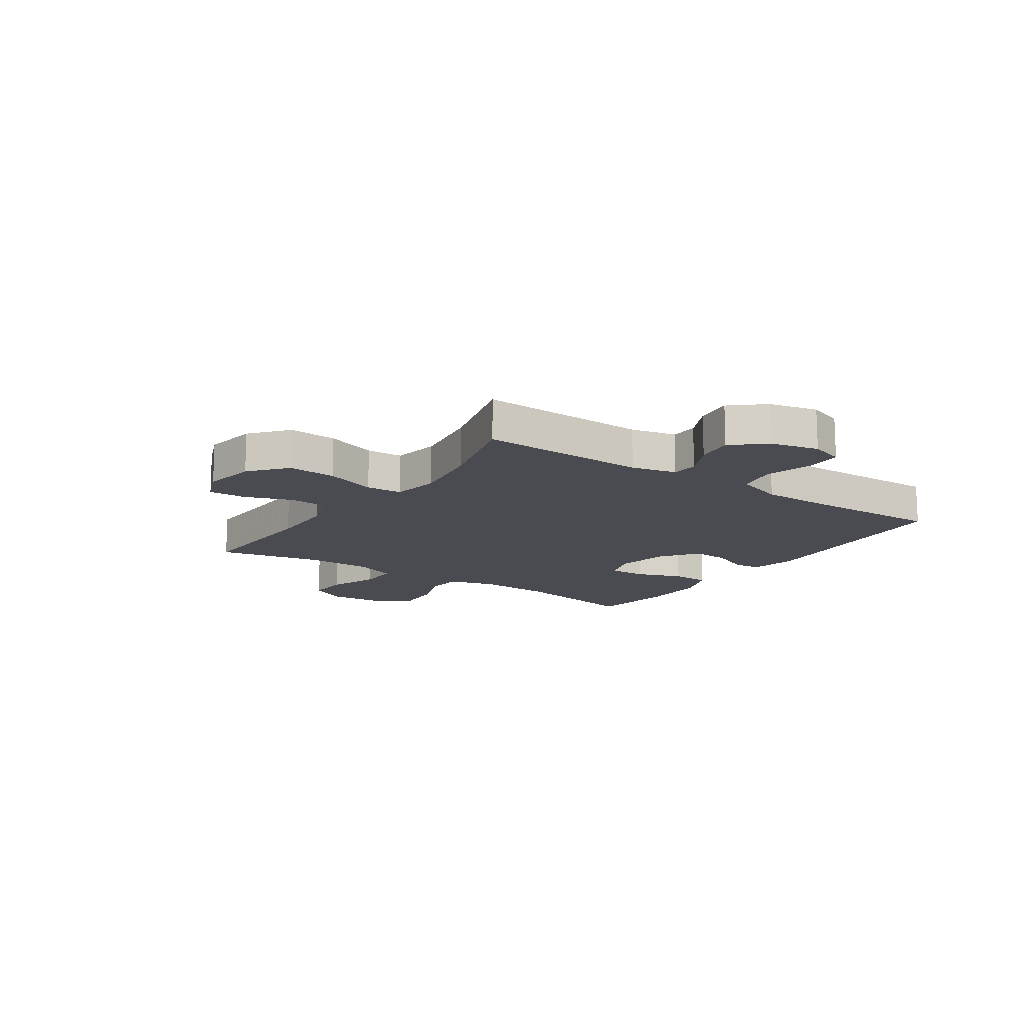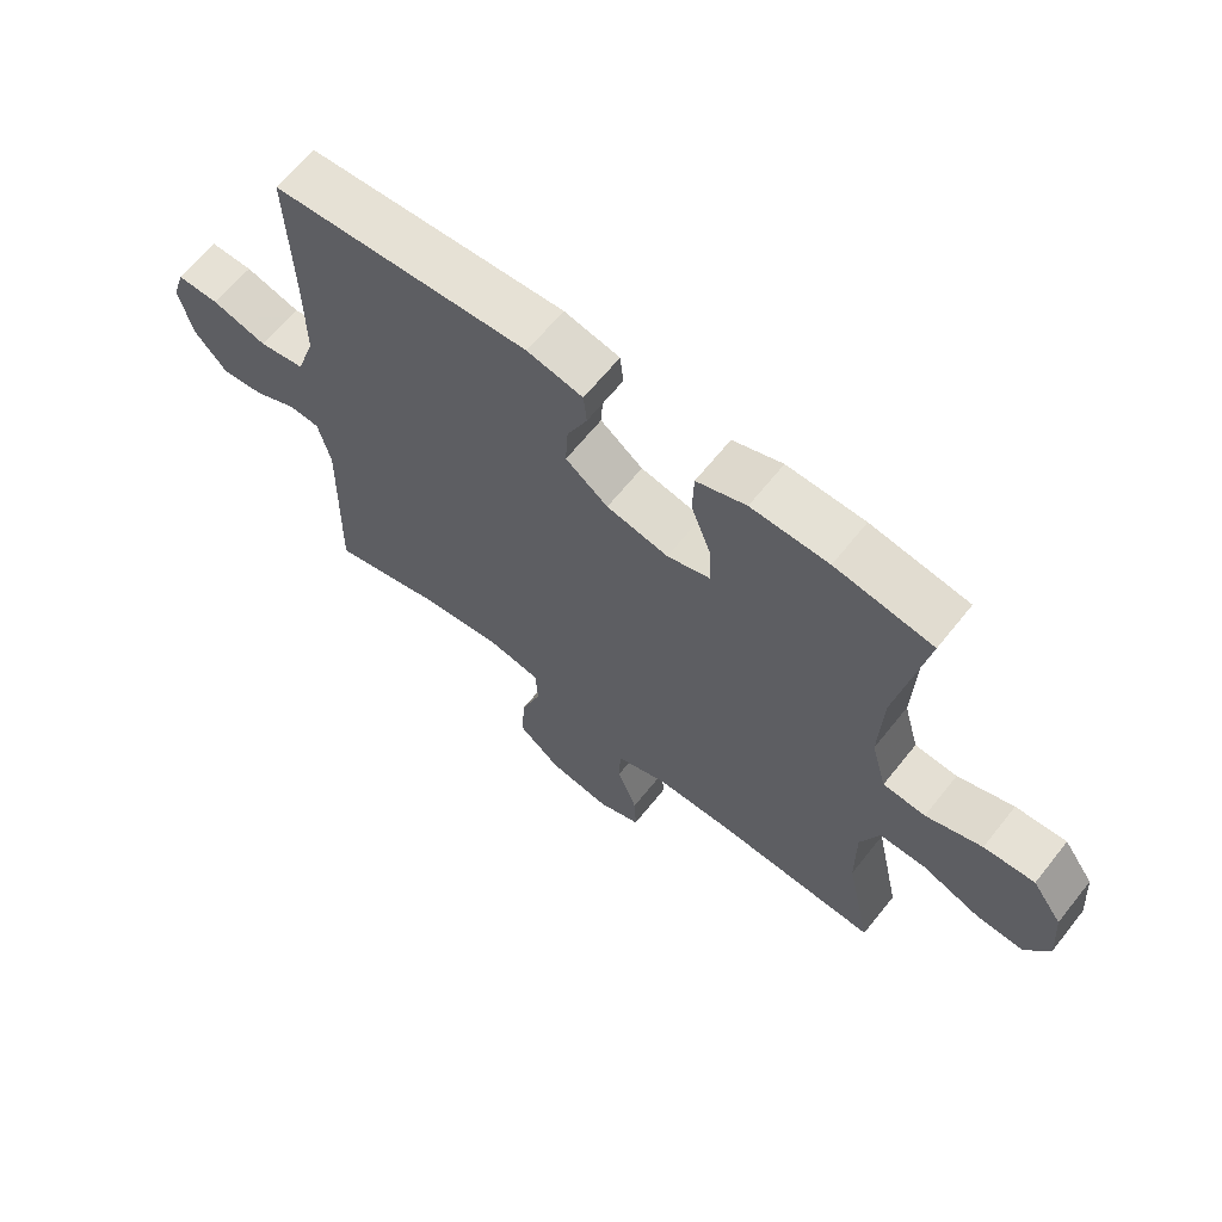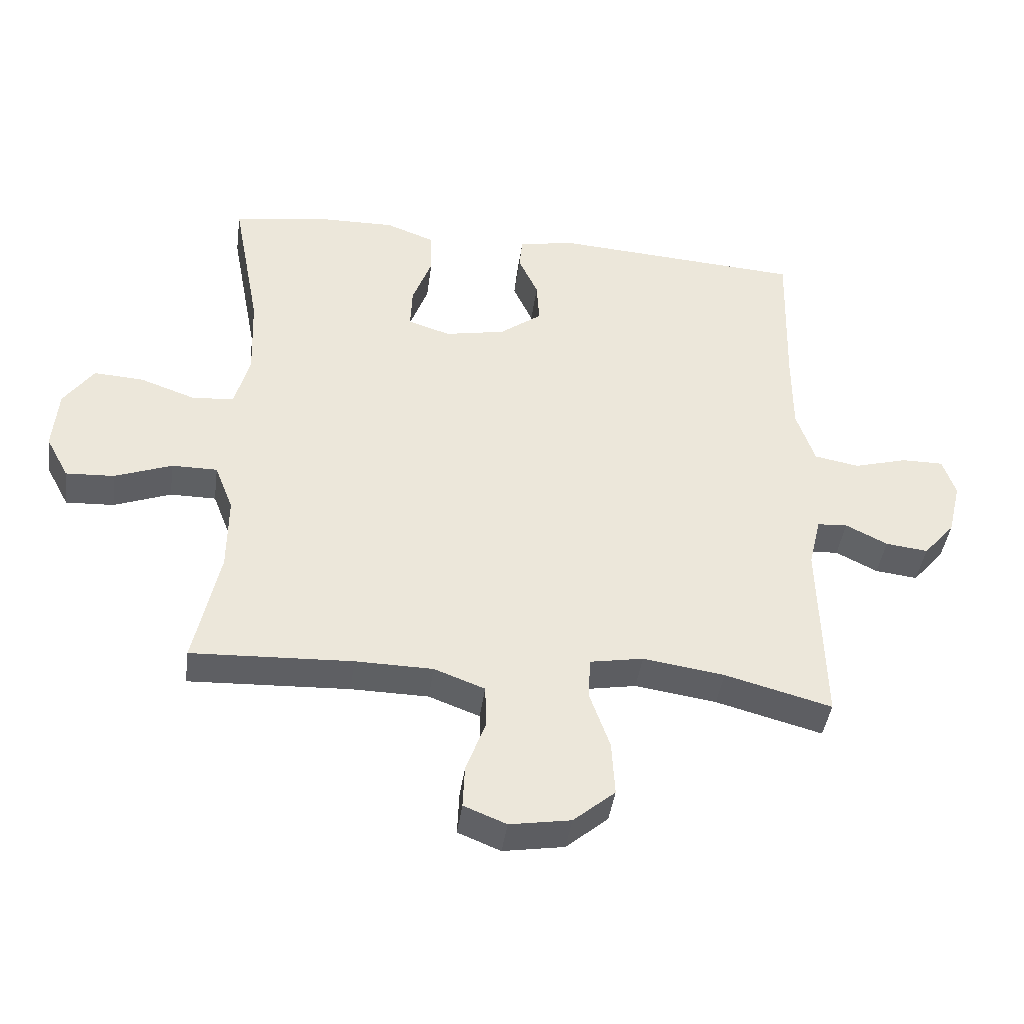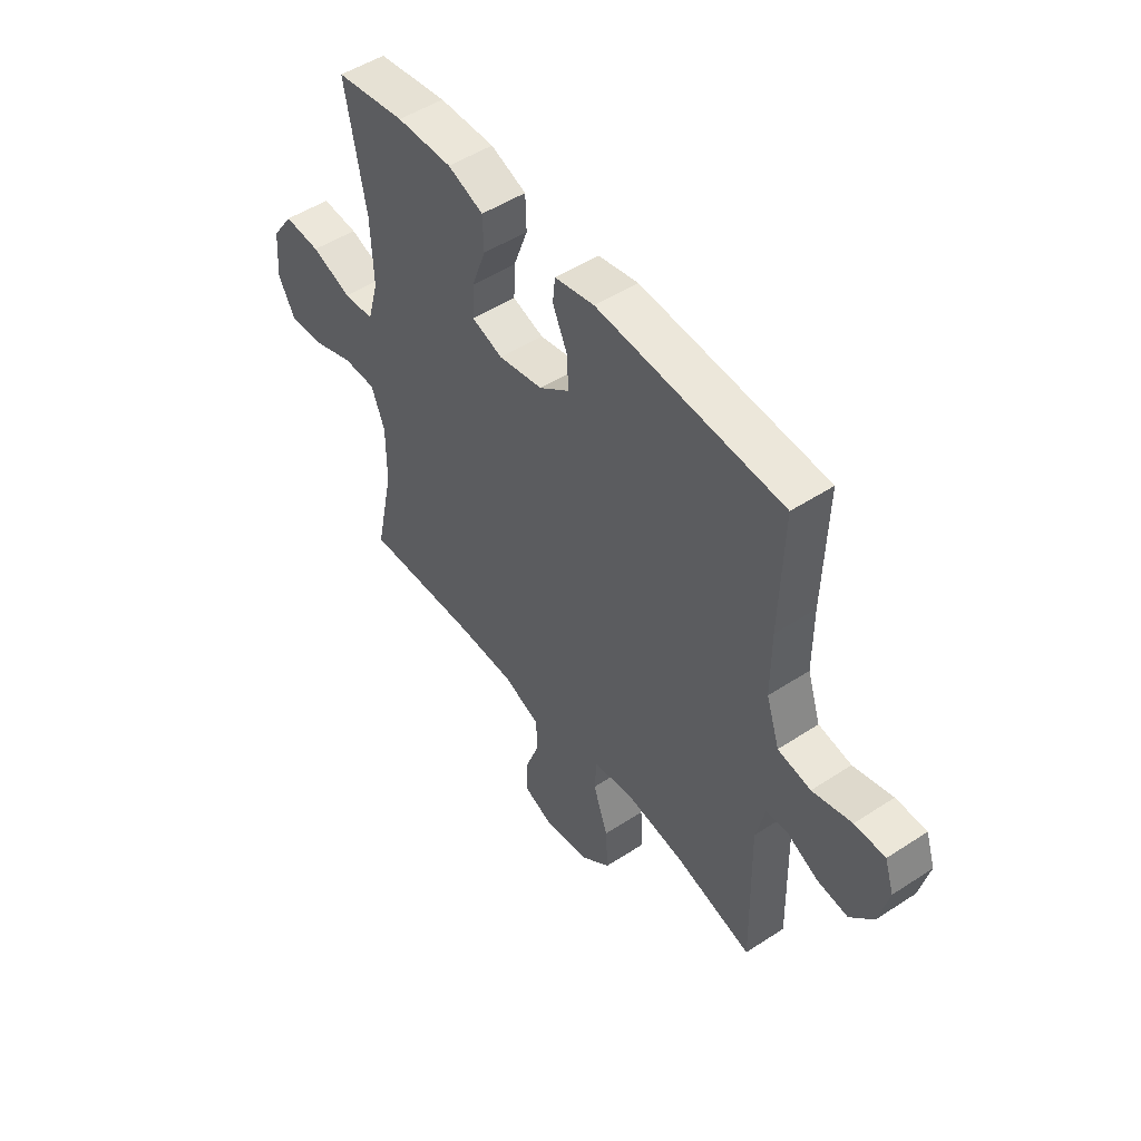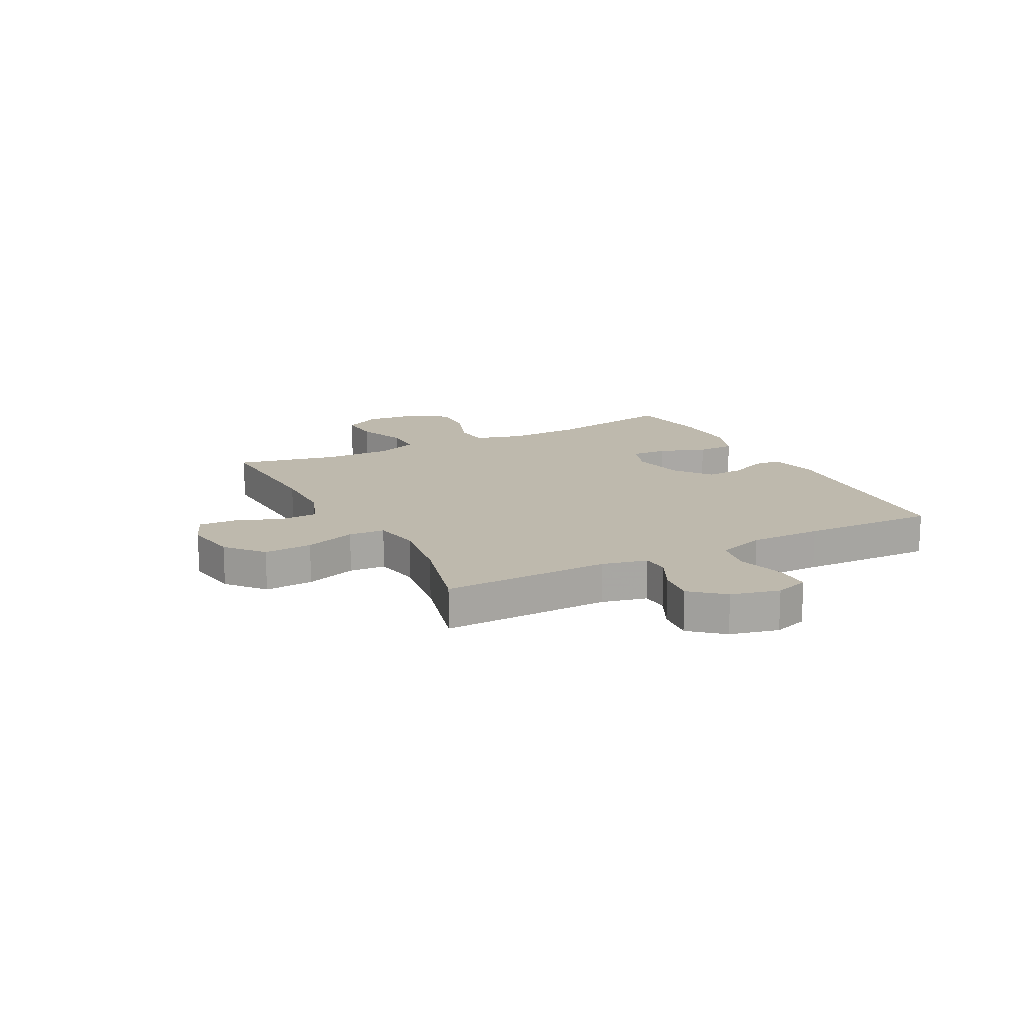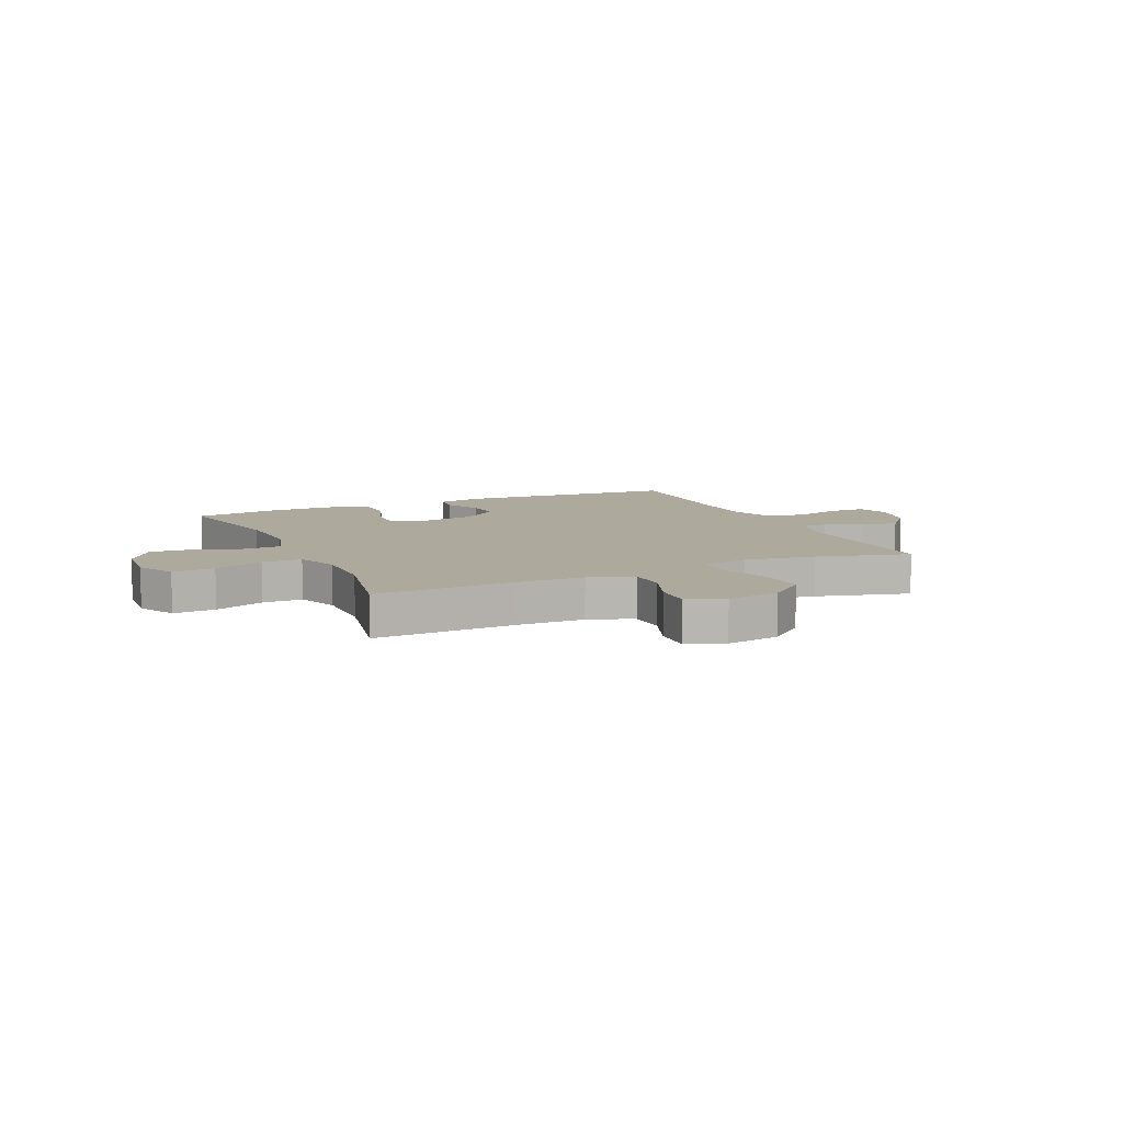
<metadata>
{"format":"obj","ext":"obj","renderer":"f3d","projection":"perspective","resolution":1024,"background":"white","views":[{"elev":-14.4,"azim":-124.3,"up":"+Y"},{"elev":64.7,"azim":38.6,"up":"+Z"},{"elev":-42.1,"azim":172.3,"up":"+Z"},{"elev":50.1,"azim":-125.7,"up":"+Z"},{"elev":15.3,"azim":-117.5,"up":"+Y"},{"elev":8.9,"azim":155.6,"up":"+Y"}]}
</metadata>
<code>
v 0.5 0.07 0.5
v 0.456 0.07 0.265
v 0.451 0.07 0.132
v 0.475 0.07 0.045
v 0.541 0.07 0.04
v 0.628 0.07 0.071
v 0.707 0.07 0.076
v 0.754 0.07 0.009
v 0.762 0.07 -0.089
v 0.726 0.07 -0.156
v 0.65 0.07 -0.152
v 0.56 0.07 -0.118
v 0.488 0.07 -0.118
v 0.459 0.07 -0.193
v 0.46 0.07 -0.313
v 0.5 0.07 -0.5
v 0.247 0.07 -0.489
v 0.125 0.07 -0.491
v 0.045 0.07 -0.521
v 0.043 0.07 -0.589
v 0.074 0.07 -0.672
v 0.077 0.07 -0.74
v 0.01 0.07 -0.767
v -0.086 0.07 -0.751
v -0.152 0.07 -0.695
v -0.147 0.07 -0.608
v -0.115 0.07 -0.516
v -0.119 0.07 -0.451
v -0.203 0.07 -0.436
v -0.332 0.07 -0.455
v -0.5 0.07 -0.5
v -0.493 0.07 -0.198
v -0.512 0.07 -0.117
v -0.56 0.07 -0.114
v -0.626 0.07 -0.147
v -0.693 0.07 -0.155
v -0.743 0.07 -0.097
v -0.764 0.07 -0.01
v -0.744 0.07 0.051
v -0.678 0.07 0.051
v -0.593 0.07 0.027
v -0.522 0.07 0.04
v -0.493 0.07 0.127
v -0.493 0.07 0.257
v -0.5 0.07 0.5
v -0.101 0.07 0.527
v -0.015 0.07 0.509
v -0.01 0.07 0.459
v -0.041 0.07 0.391
v -0.045 0.07 0.323
v 0.021 0.07 0.273
v 0.117 0.07 0.254
v 0.184 0.07 0.276
v 0.181 0.07 0.343
v 0.15 0.07 0.427
v 0.152 0.07 0.496
v 0.229 0.07 0.525
v 0.349 0.07 0.523
v 0.5 0 0.5
v 0.456 0 0.265
v 0.451 0 0.132
v 0.475 0 0.045
v 0.541 0 0.04
v 0.628 0 0.071
v 0.707 0 0.076
v 0.754 0 0.009
v 0.762 0 -0.089
v 0.726 0 -0.156
v 0.65 0 -0.152
v 0.56 0 -0.118
v 0.488 0 -0.118
v 0.459 0 -0.193
v 0.46 0 -0.313
v 0.5 0 -0.5
v 0.247 0 -0.489
v 0.125 0 -0.491
v 0.045 0 -0.521
v 0.043 0 -0.589
v 0.074 0 -0.672
v 0.077 0 -0.74
v 0.01 0 -0.767
v -0.086 0 -0.751
v -0.152 0 -0.695
v -0.147 0 -0.608
v -0.115 0 -0.516
v -0.119 0 -0.451
v -0.203 0 -0.436
v -0.332 0 -0.455
v -0.5 0 -0.5
v -0.493 0 -0.198
v -0.512 0 -0.117
v -0.56 0 -0.114
v -0.626 0 -0.147
v -0.693 0 -0.155
v -0.743 0 -0.097
v -0.764 0 -0.01
v -0.744 0 0.051
v -0.678 0 0.051
v -0.593 0 0.027
v -0.522 0 0.04
v -0.493 0 0.127
v -0.493 0 0.257
v -0.5 0 0.5
v -0.101 0 0.527
v -0.015 0 0.509
v -0.01 0 0.459
v -0.041 0 0.391
v -0.045 0 0.323
v 0.021 0 0.273
v 0.117 0 0.254
v 0.184 0 0.276
v 0.181 0 0.343
v 0.15 0 0.427
v 0.152 0 0.496
v 0.229 0 0.525
v 0.349 0 0.523
f 57 58 1 2
f 54 55 56 57
f 53 54 57 2
f 52 53 2 3
f 51 52 3 4
f 46 47 48 49
f 44 45 46 49
f 43 44 49 50
f 42 43 50 51
f 38 39 40 41
f 38 41 42
f 37 38 42
f 34 35 36 37
f 33 34 37 42
f 32 33 42 51
f 30 31 32 51
f 24 25 26 27
f 24 27 28
f 23 24 28
f 20 21 22 23
f 19 20 23 28
f 18 19 28
f 17 18 28 29
f 15 16 17 29
f 9 10 11 12
f 9 12 13
f 8 9 13
f 5 6 7 8
f 4 5 8 13
f 51 4 13 14
f 29 30 51
f 14 15 29 51
f 60 59 116 115
f 115 114 113 112
f 60 115 112 111
f 61 60 111 110
f 62 61 110 109
f 107 106 105 104
f 107 104 103 102
f 108 107 102 101
f 109 108 101 100
f 99 98 97 96
f 100 99 96
f 100 96 95
f 95 94 93 92
f 100 95 92 91
f 109 100 91 90
f 109 90 89 88
f 85 84 83 82
f 86 85 82
f 86 82 81
f 81 80 79 78
f 86 81 78 77
f 86 77 76
f 87 86 76 75
f 87 75 74 73
f 70 69 68 67
f 71 70 67
f 71 67 66
f 66 65 64 63
f 71 66 63 62
f 72 71 62 109
f 109 88 87
f 109 87 73 72
f 1 59 60 2
f 2 60 61 3
f 3 61 62 4
f 4 62 63 5
f 5 63 64 6
f 6 64 65 7
f 7 65 66 8
f 8 66 67 9
f 9 67 68 10
f 10 68 69 11
f 11 69 70 12
f 12 70 71 13
f 13 71 72 14
f 14 72 73 15
f 15 73 74 16
f 16 74 75 17
f 17 75 76 18
f 18 76 77 19
f 19 77 78 20
f 20 78 79 21
f 21 79 80 22
f 22 80 81 23
f 23 81 82 24
f 24 82 83 25
f 25 83 84 26
f 26 84 85 27
f 27 85 86 28
f 28 86 87 29
f 29 87 88 30
f 30 88 89 31
f 31 89 90 32
f 32 90 91 33
f 33 91 92 34
f 34 92 93 35
f 35 93 94 36
f 36 94 95 37
f 37 95 96 38
f 38 96 97 39
f 39 97 98 40
f 40 98 99 41
f 41 99 100 42
f 42 100 101 43
f 43 101 102 44
f 44 102 103 45
f 45 103 104 46
f 46 104 105 47
f 47 105 106 48
f 48 106 107 49
f 49 107 108 50
f 50 108 109 51
f 51 109 110 52
f 52 110 111 53
f 53 111 112 54
f 54 112 113 55
f 55 113 114 56
f 56 114 115 57
f 57 115 116 58
f 58 116 59 1

</code>
